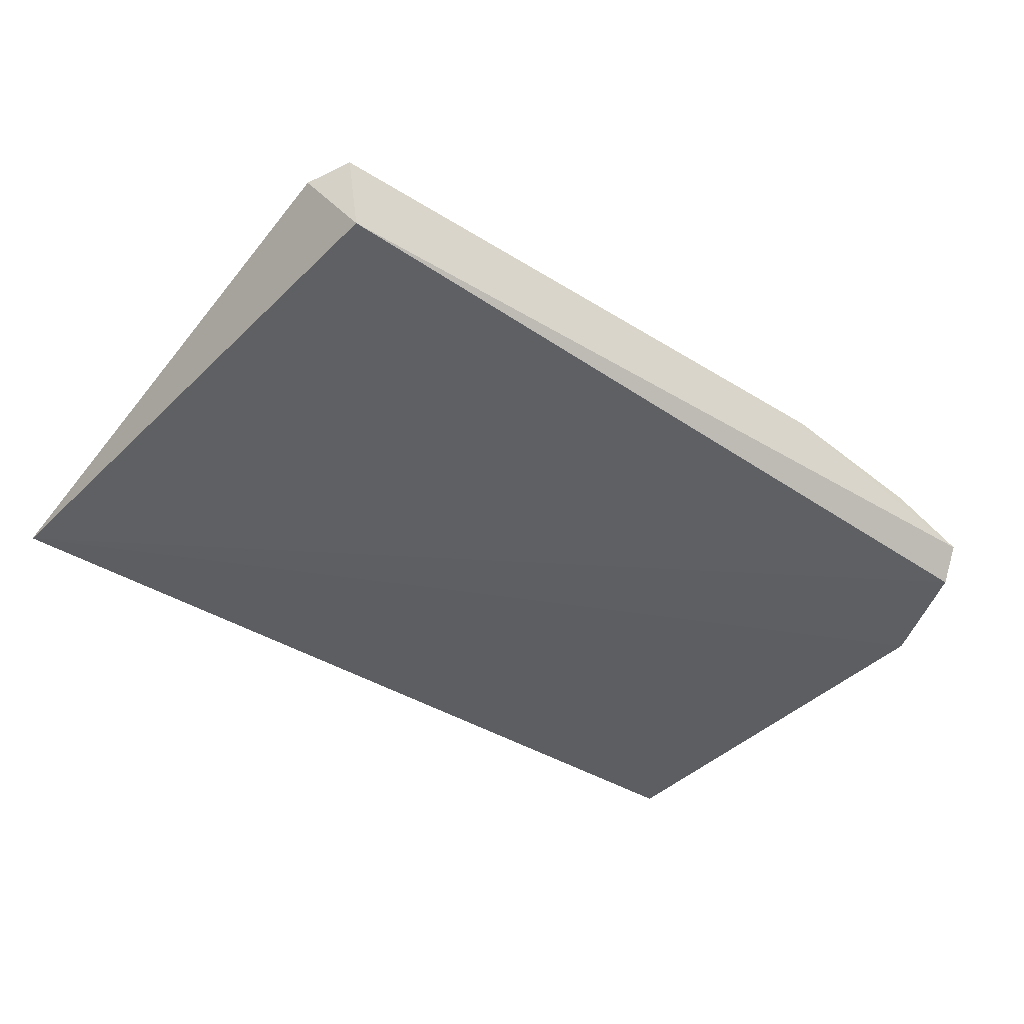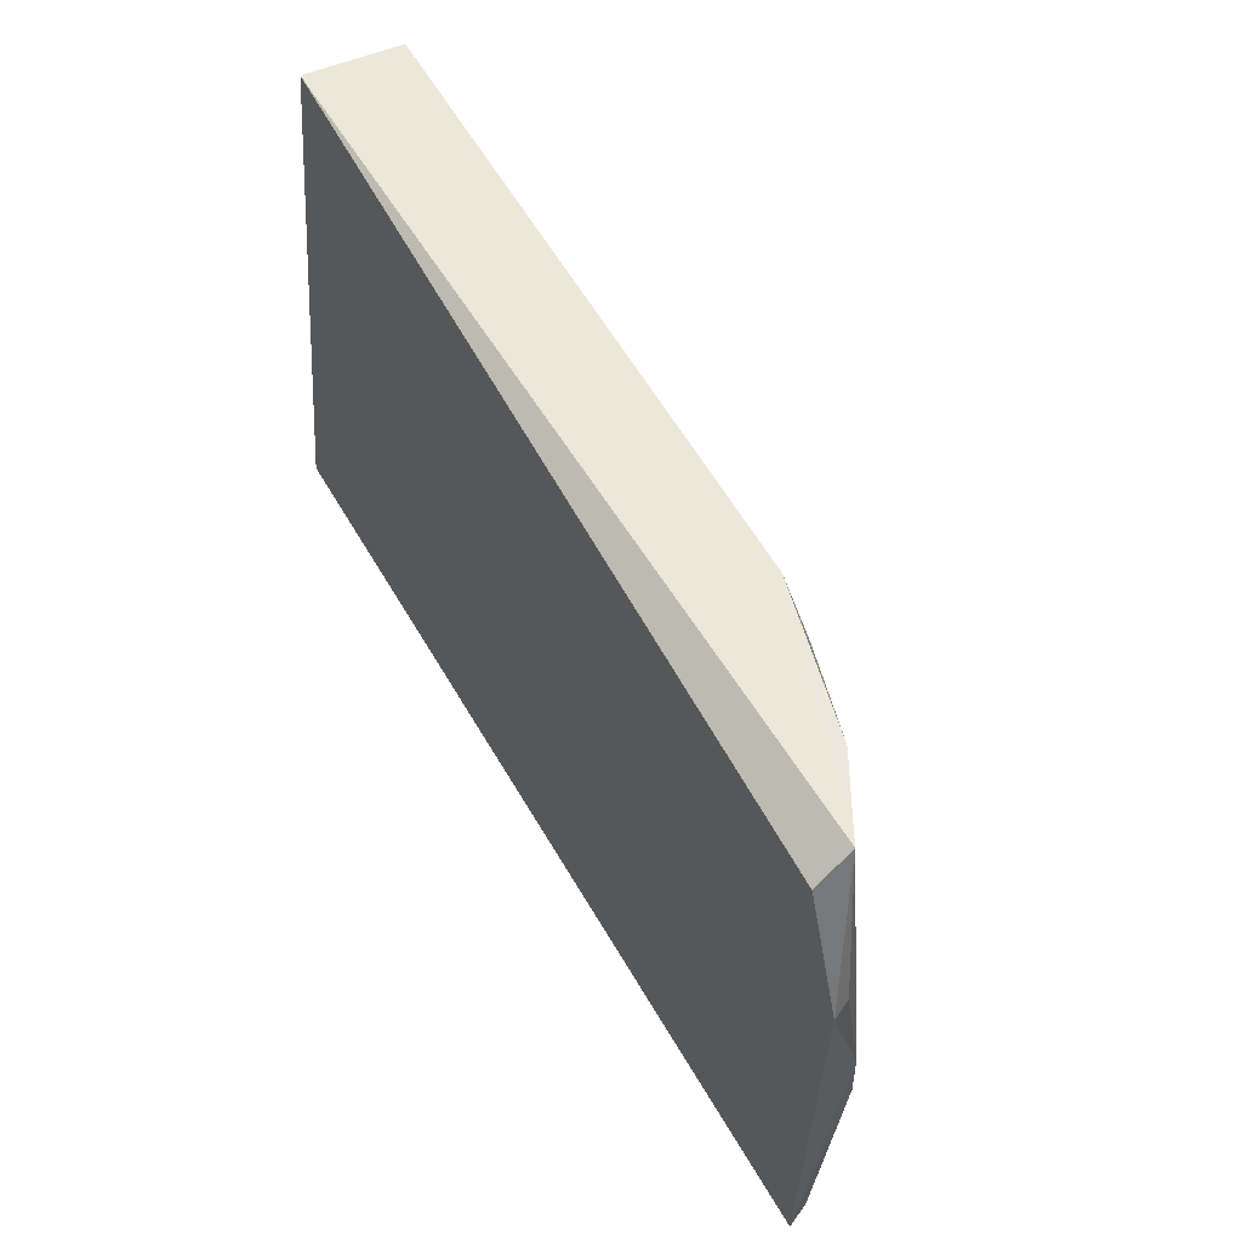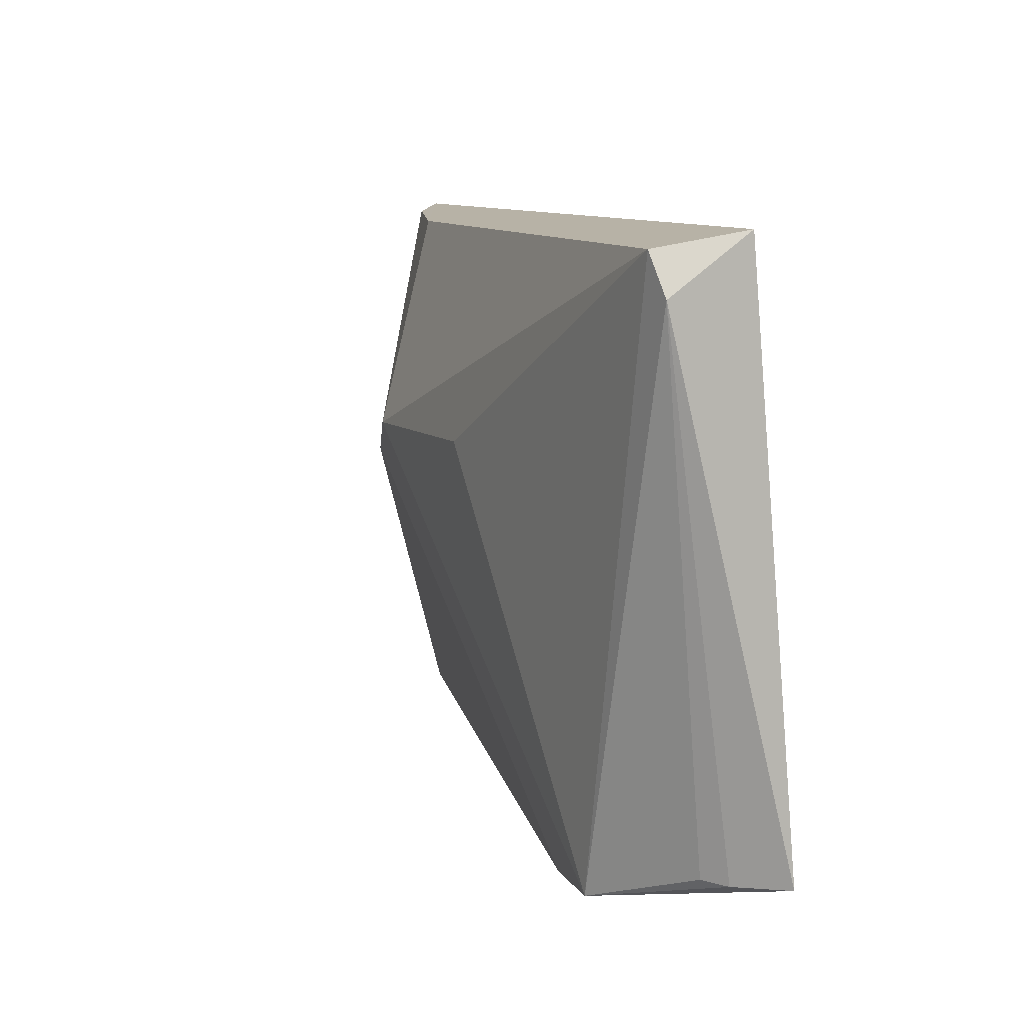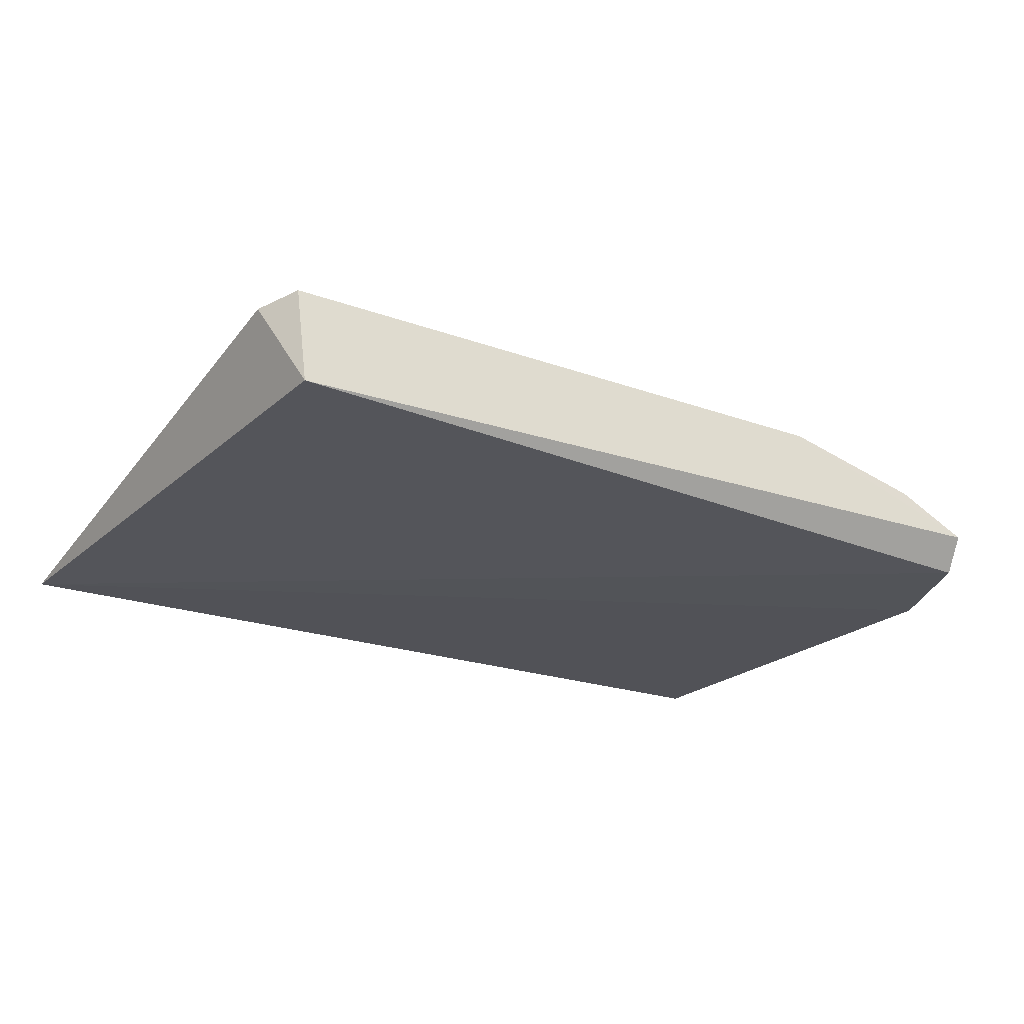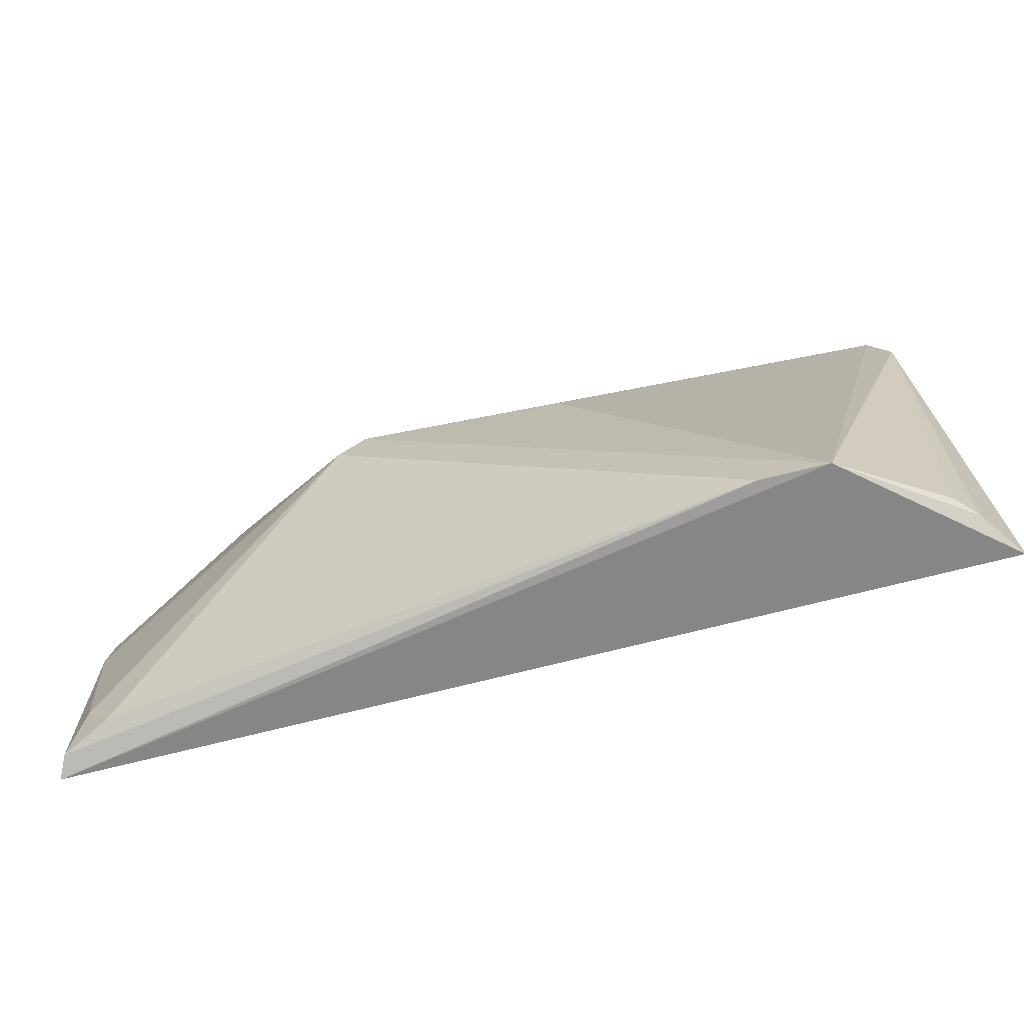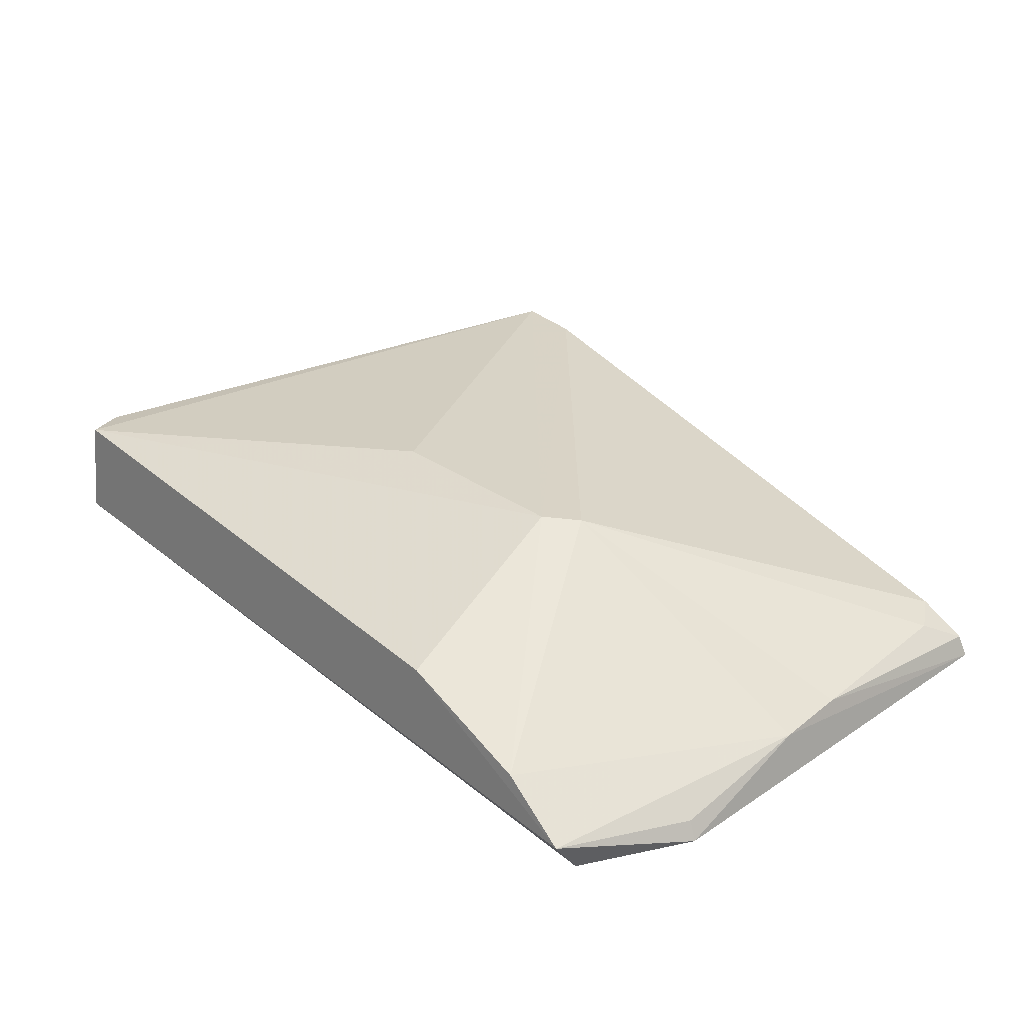
<metadata>
{"format":"obj","ext":"obj","renderer":"f3d","projection":"perspective","resolution":1024,"background":"white","views":[{"elev":-39.1,"azim":141.1,"up":"+Z"},{"elev":58.3,"azim":-119.3,"up":"+Y"},{"elev":9.2,"azim":70.6,"up":"+Y"},{"elev":-21.3,"azim":146.0,"up":"+Z"},{"elev":-78.6,"azim":14.2,"up":"+Y"},{"elev":34.0,"azim":-132.5,"up":"+Z"}]}
</metadata>
<code>
v 0.04289 -0.02385 0.1037
v 0.04526 -0.07765 0.09067
v 0.04256 -0.02237 0.09423
v -0.03831 -0.02358 0.09265
v -0.01494 -0.04658 0.1095
v -0.03789 -0.02138 0.09603
v 0.04489 -0.02779 0.1029
v -0.04311 -0.0778 0.0916
v -0.01649 -0.02289 0.1035
v 0.03001 -0.08166 0.1037
v -0.04325 -0.03458 0.09221
v -0.04176 -0.05619 0.09655
v -0.03084 -0.02213 0.09989
v -0.01224 -0.04353 0.11
v 0.04018 -0.0776 0.09706
v -0.0375 -0.07732 0.09596
v -0.04205 -0.0493 0.09612
v 0.007955 -0.04319 0.1087
v 0.02355 -0.08148 0.1037
v 0.04203 -0.07784 0.09515
v -0.04216 -0.07758 0.0937
v -0.04001 -0.07378 0.09589
v -0.04229 -0.03491 0.094
f 3 2 4
f 6 1 3
f 6 3 4
f 7 2 3
f 7 3 1
f 9 1 6
f 10 8 2
f 10 7 1
f 11 4 2
f 11 2 8
f 11 6 4
f 13 9 6
f 14 1 9
f 14 13 5
f 14 9 13
f 15 7 10
f 17 11 8
f 17 8 12
f 17 13 6
f 17 12 5
f 17 5 13
f 18 14 10
f 18 10 1
f 18 1 14
f 19 14 5
f 19 10 14
f 19 5 16
f 19 8 10
f 20 15 10
f 20 10 2
f 20 2 7
f 20 7 15
f 21 12 8
f 21 19 16
f 21 8 19
f 22 16 5
f 22 5 12
f 22 21 16
f 22 12 21
f 23 17 6
f 23 6 11
f 23 11 17

</code>
